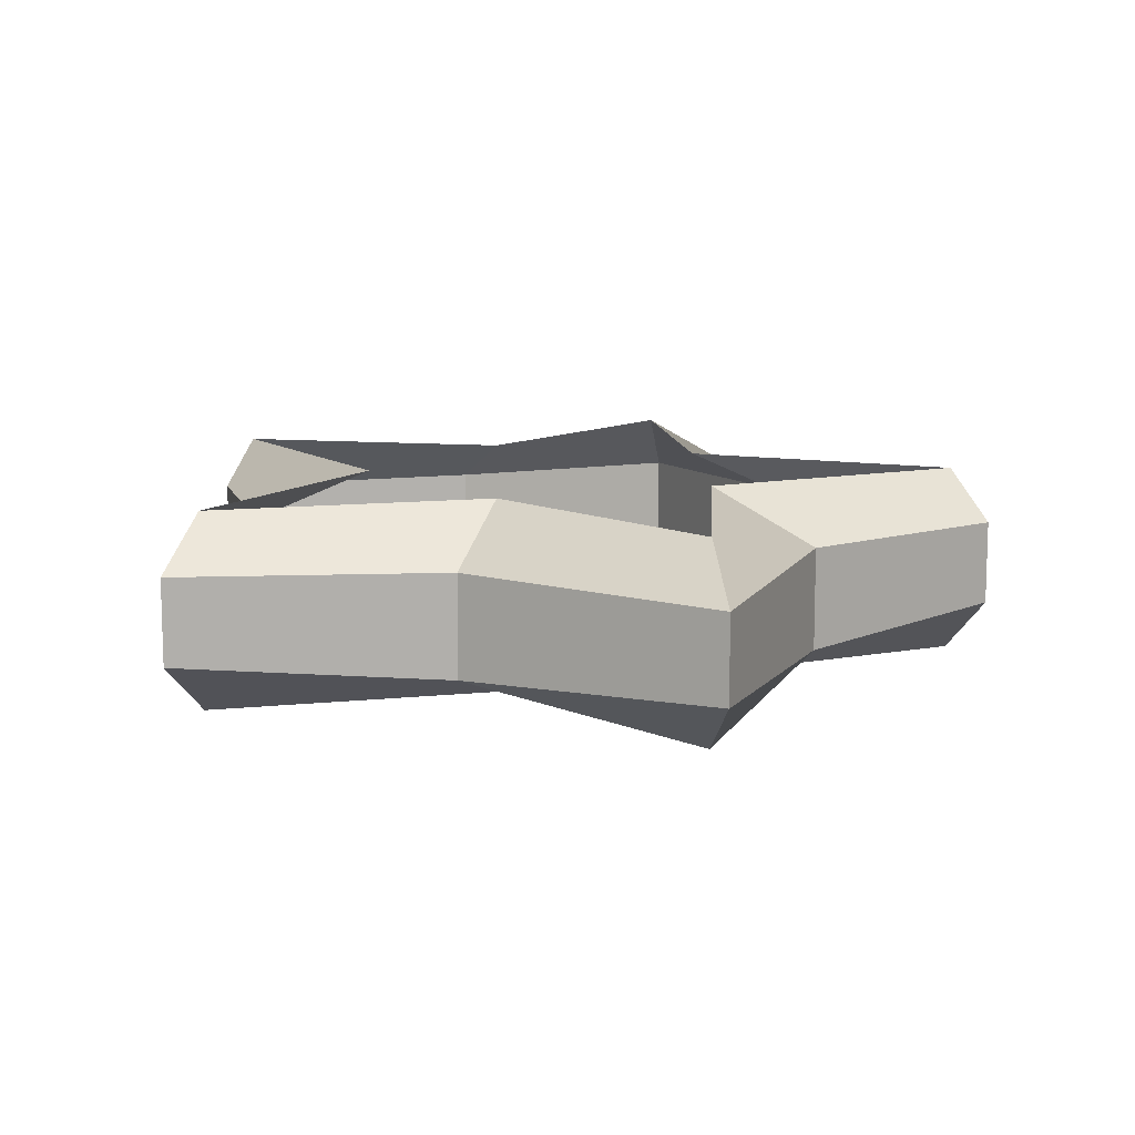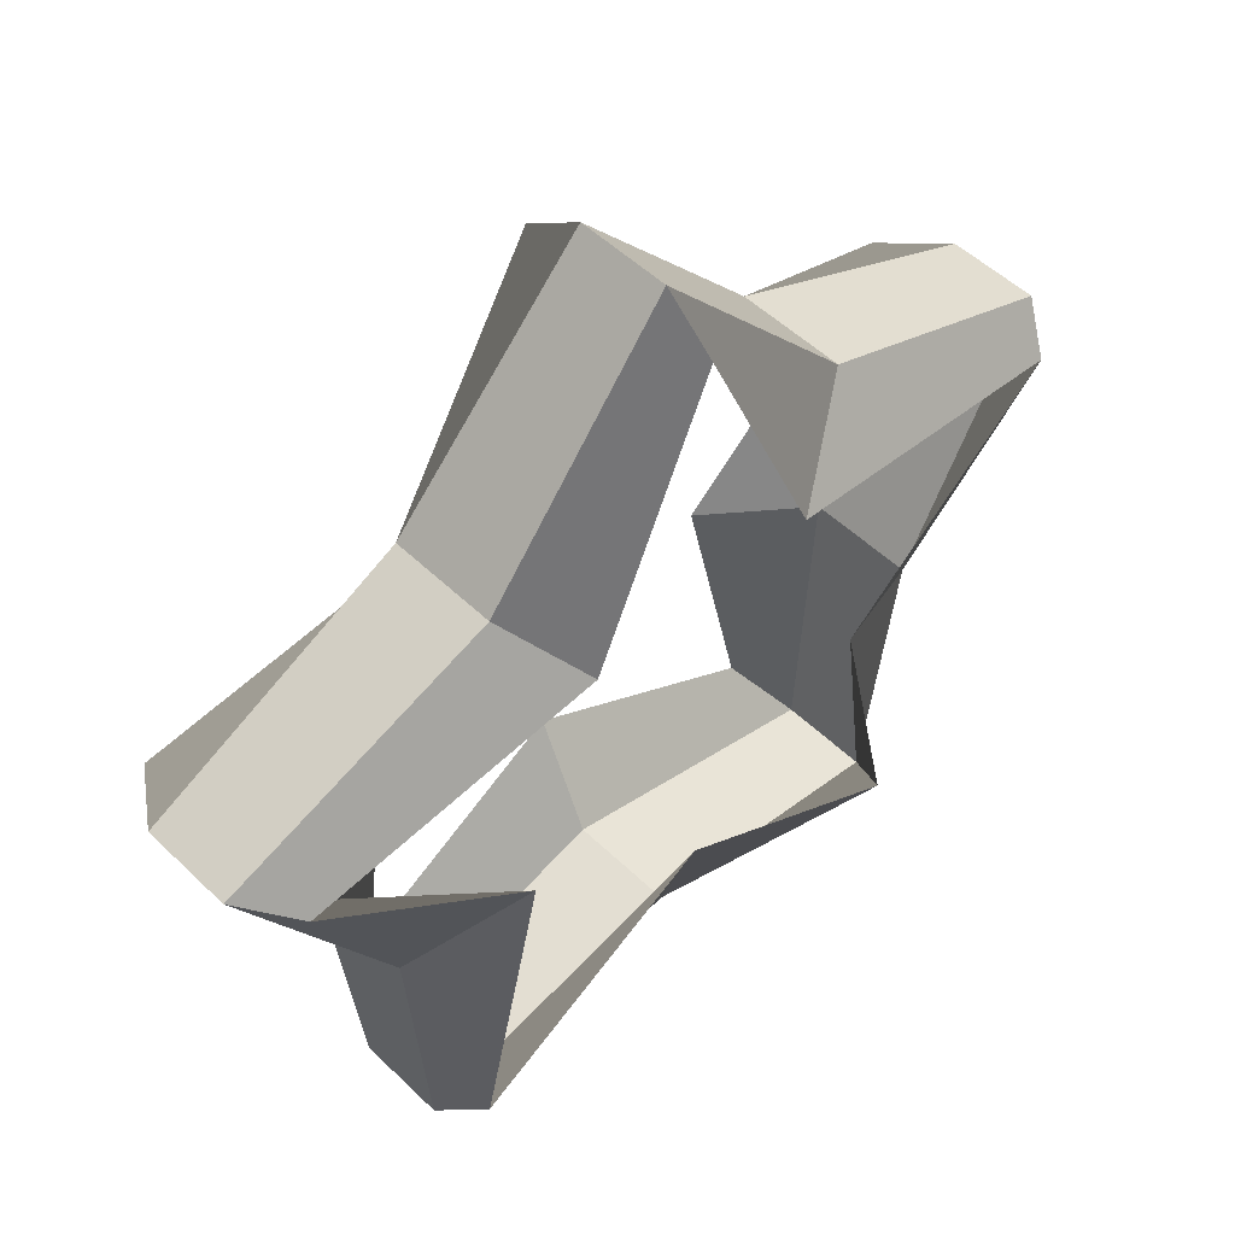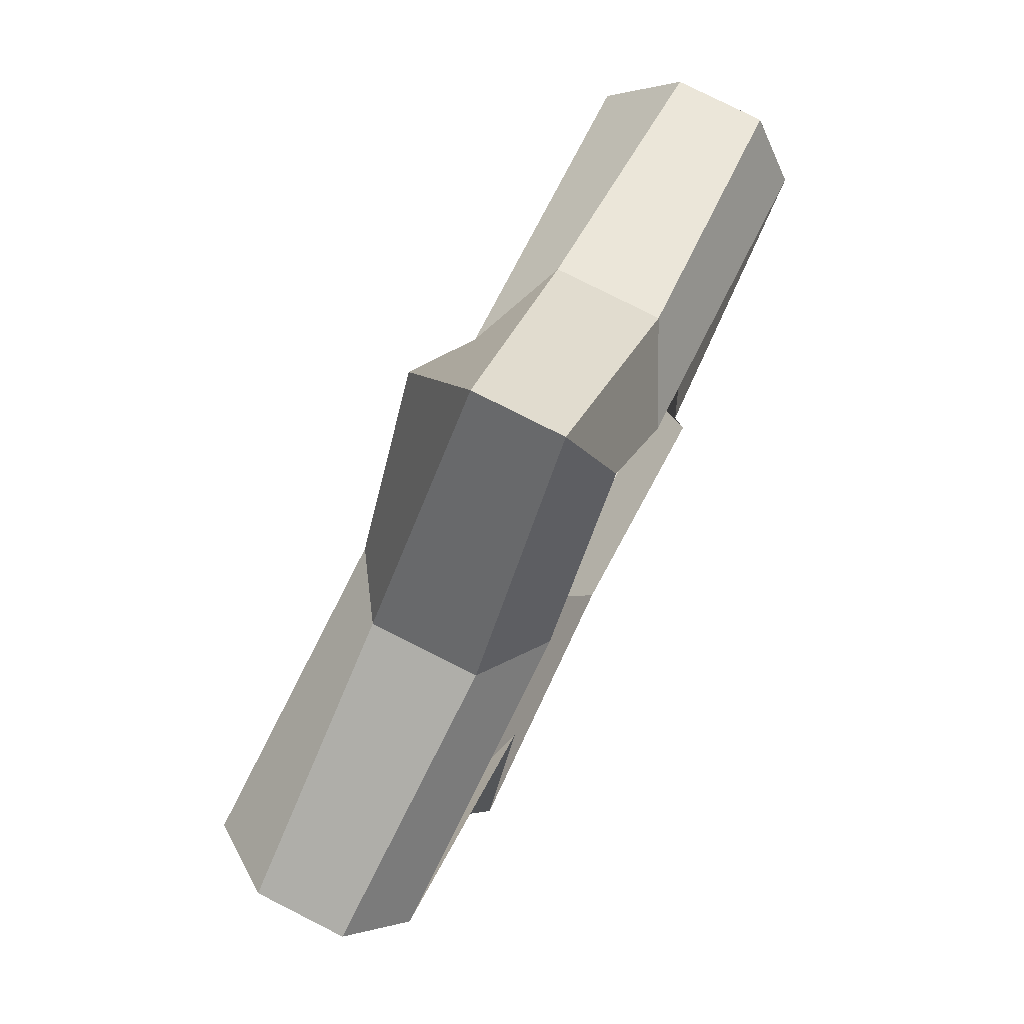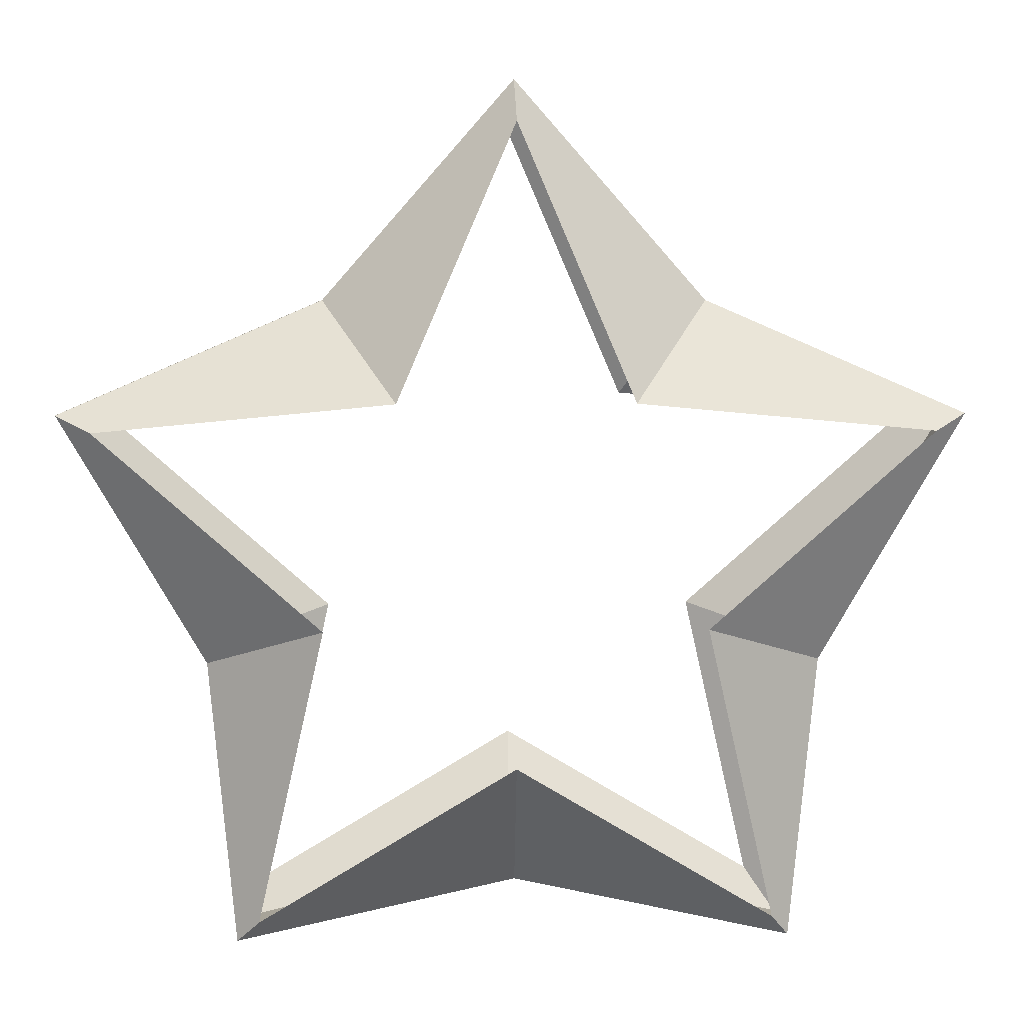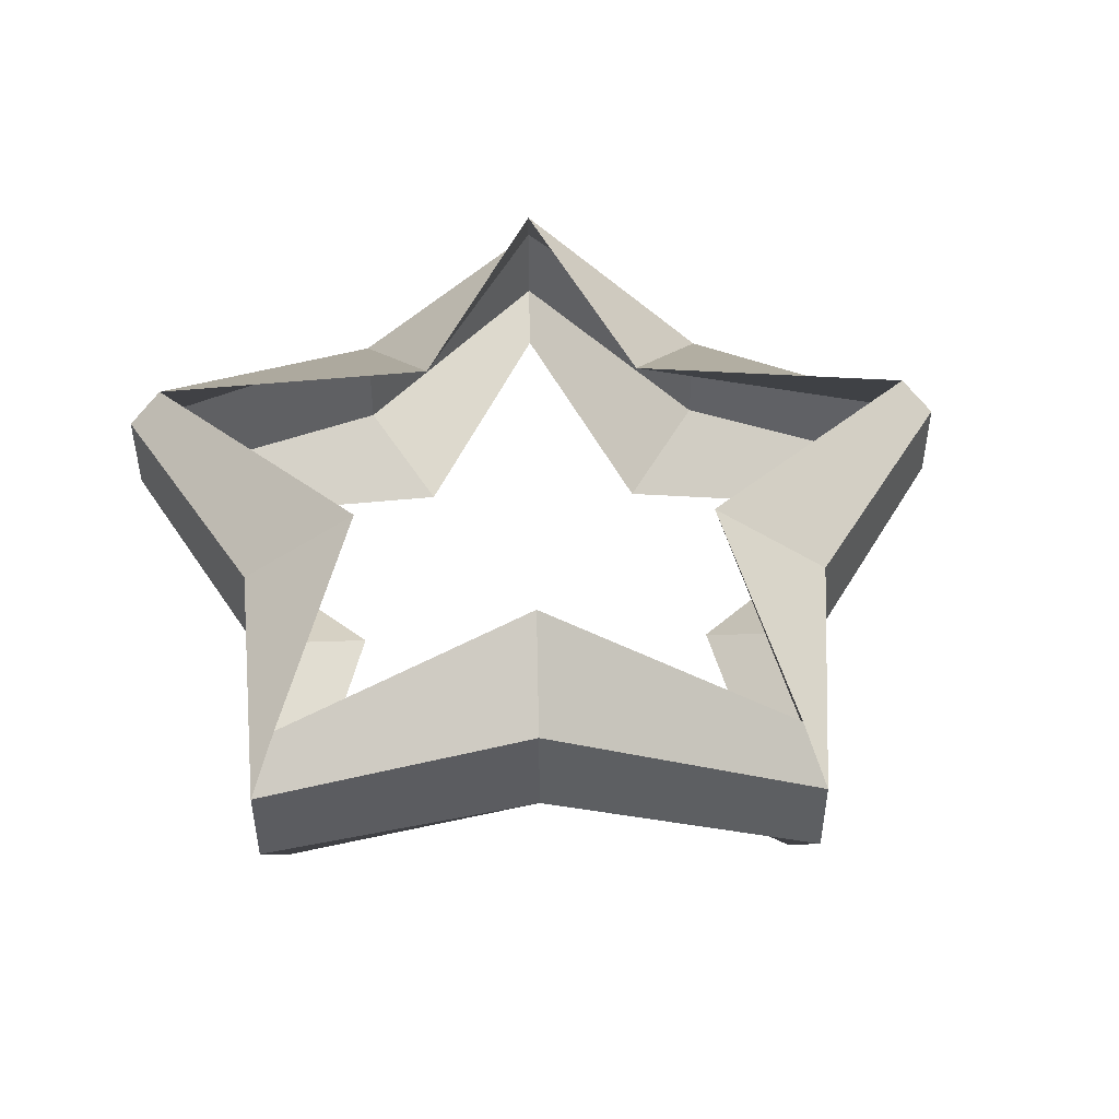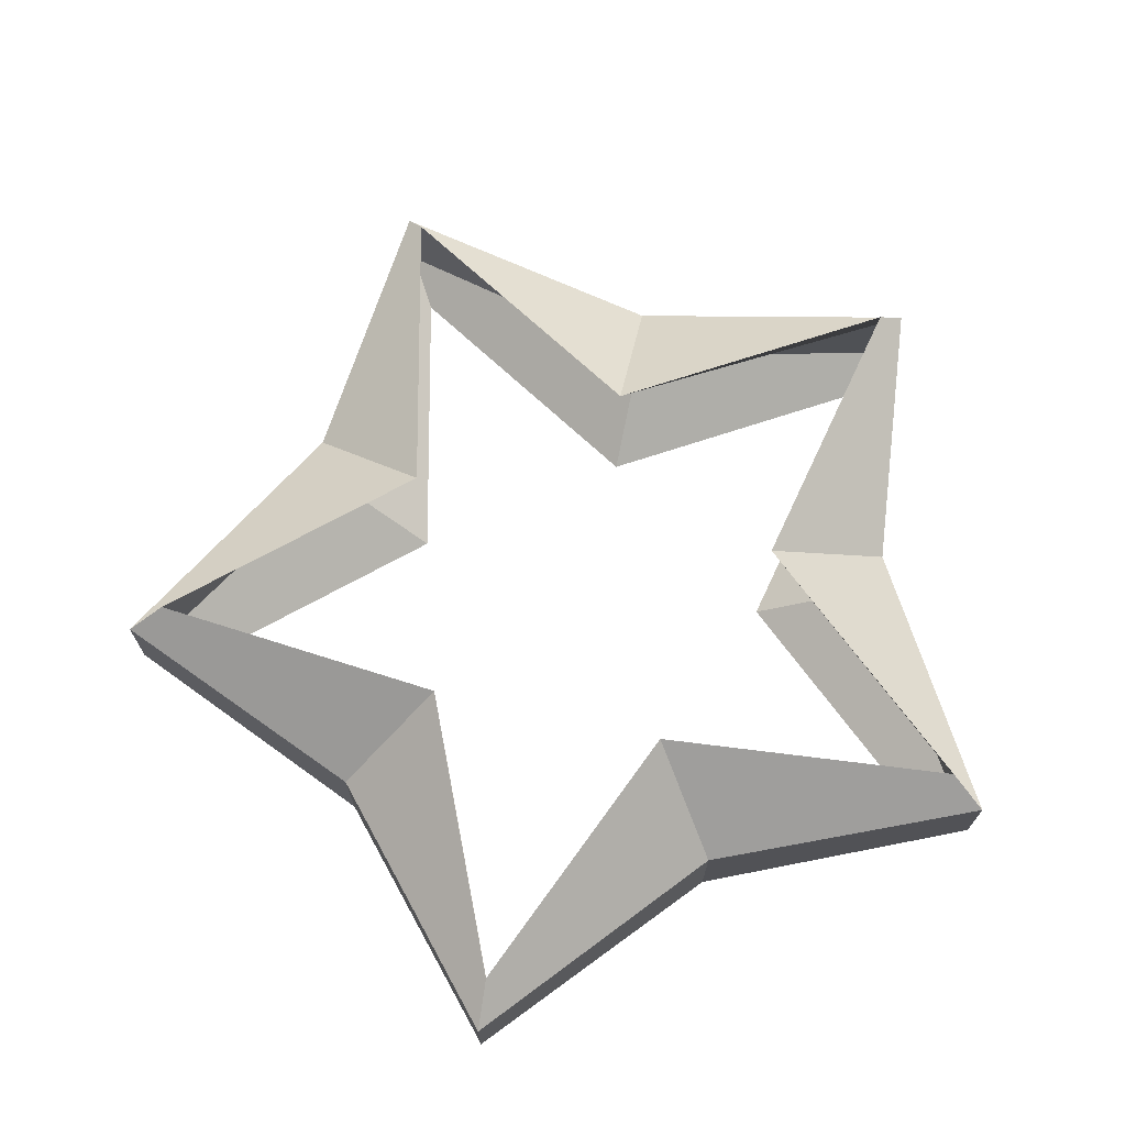
<metadata>
{"format":"obj","ext":"obj","renderer":"f3d","projection":"perspective","resolution":1024,"background":"white","views":[{"elev":11.1,"azim":-19.8,"up":"+Y"},{"elev":51.7,"azim":-43.9,"up":"+Z"},{"elev":78.6,"azim":-63.2,"up":"+Z"},{"elev":5.9,"azim":177.3,"up":"+Z"},{"elev":46.8,"azim":-37.3,"up":"+Y"},{"elev":70.2,"azim":156.4,"up":"+Y"}]}
</metadata>
<code>
g StarPiece
v 3.798e-10 0.04434 -0.1921
v 0.167 0.04921 -0.2299
v 0.167 0.1027 -0.2299
v 3.798e-10 0.1075 -0.1921
v 0.167 0.04921 -0.2299
v 0.1827 0.04434 -0.05937
v 0.1827 0.1075 -0.05937
v 0.167 0.1027 -0.2299
v 0.1827 0.04434 -0.05937
v 0.2703 0.04921 0.08782
v 0.2703 0.1027 0.08782
v 0.1827 0.1075 -0.05937
v 0.2703 0.04921 0.08782
v 0.1129 0.04434 0.1554
v 0.1129 0.1075 0.1554
v 0.2703 0.1027 0.08782
v 0.1129 0.04434 0.1554
v -2.455e-08 0.04921 0.2842
v -2.455e-08 0.1027 0.2842
v 0.1129 0.1075 0.1554
v -2.455e-08 0.04921 0.2842
v -0.1129 0.04434 0.1554
v -0.1129 0.1075 0.1554
v -2.455e-08 0.1027 0.2842
v -0.1129 0.04434 0.1554
v -0.2703 0.04921 0.08782
v -0.2703 0.1027 0.08782
v -0.1129 0.1075 0.1554
v -0.2703 0.04921 0.08782
v -0.1827 0.04434 -0.05937
v -0.1827 0.1075 -0.05937
v -0.2703 0.1027 0.08782
v -0.1827 0.04434 -0.05937
v -0.167 0.04921 -0.2299
v -0.167 0.1027 -0.2299
v -0.1827 0.1075 -0.05937
v -0.167 0.04921 -0.2299
v 3.798e-10 0.04434 -0.1921
v 3.798e-10 0.1075 -0.1921
v -0.167 0.1027 -0.2299
v -0.2703 0.1027 0.08782
v -0.2455 0.1388 0.07977
v -0.0698 0.1388 0.09607
v -0.1129 0.1075 0.1554
v -0.1129 0.1075 0.1554
v -0.0698 0.1388 0.09607
v -2.249e-08 0.1388 0.2581
v -2.455e-08 0.1027 0.2842
v -2.455e-08 0.1027 0.2842
v -2.249e-08 0.1388 0.2581
v 0.0698 0.1388 0.09607
v 0.1129 0.1075 0.1554
v 0.1129 0.1075 0.1554
v 0.0698 0.1388 0.09607
v 0.2455 0.1388 0.07977
v 0.2703 0.1027 0.08782
v 0.2703 0.1027 0.08782
v 0.2455 0.1388 0.07977
v 0.1129 0.1388 -0.0367
v 0.1827 0.1075 -0.05937
v 0.1827 0.1075 -0.05937
v 0.1129 0.1388 -0.0367
v 0.1517 0.1388 -0.2088
v 0.167 0.1027 -0.2299
v 3.798e-10 0.1075 -0.1921
v -1.585e-09 0.1388 -0.1188
v -0.1517 0.1388 -0.2088
v -0.167 0.1027 -0.2299
v 0.167 0.1027 -0.2299
v 0.1517 0.1388 -0.2088
v -1.585e-09 0.1388 -0.1188
v 3.798e-10 0.1075 -0.1921
v -0.167 0.1027 -0.2299
v -0.1517 0.1388 -0.2088
v -0.1129 0.1388 -0.0367
v -0.1827 0.1075 -0.05937
v -0.1827 0.1075 -0.05937
v -0.1129 0.1388 -0.0367
v -0.2455 0.1388 0.07977
v -0.2703 0.1027 0.08782
v 0.167 0.04921 -0.2299
v 0.1519 0.01993 -0.2091
v 0.1131 0.01993 -0.03674
v 0.1827 0.04434 -0.05937
v 3.798e-10 0.04434 -0.1921
v -8.566e-10 0.01993 -0.1189
v 0.1519 0.01993 -0.2091
v 0.167 0.04921 -0.2299
v -0.1827 0.04434 -0.05937
v -0.1131 0.01993 -0.03674
v -0.1519 0.01993 -0.2091
v -0.167 0.04921 -0.2299
v -0.2703 0.04921 0.08782
v -0.2458 0.01993 0.07986
v -0.1131 0.01993 -0.03674
v -0.1827 0.04434 -0.05937
v -0.1129 0.04434 0.1554
v -0.06988 0.01993 0.09618
v -0.2458 0.01993 0.07986
v -0.2703 0.04921 0.08782
v -2.455e-08 0.04921 0.2842
v -2.179e-08 0.01993 0.2584
v -0.06988 0.01993 0.09618
v -0.1129 0.04434 0.1554
v 0.1129 0.04434 0.1554
v 0.06988 0.01993 0.09618
v -2.179e-08 0.01993 0.2584
v -2.455e-08 0.04921 0.2842
v -0.167 0.04921 -0.2299
v -0.1519 0.01993 -0.2091
v -8.566e-10 0.01993 -0.1189
v 3.798e-10 0.04434 -0.1921
v 0.2703 0.04921 0.08782
v 0.2458 0.01993 0.07986
v 0.06988 0.01993 0.09618
v 0.1129 0.04434 0.1554
v 0.1827 0.04434 -0.05937
v 0.1131 0.01993 -0.03674
v 0.2458 0.01993 0.07986
v 0.2703 0.04921 0.08782
g StarPiece_0
f 3 2 1
f 4 3 1
f 7 6 5
f 8 7 5
f 11 10 9
f 12 11 9
f 15 14 13
f 16 15 13
f 19 18 17
f 20 19 17
f 23 22 21
f 24 23 21
f 27 26 25
f 28 27 25
f 31 30 29
f 32 31 29
f 35 34 33
f 36 35 33
f 39 38 37
f 40 39 37
f 43 42 41
f 44 43 41
f 47 46 45
f 48 47 45
f 51 50 49
f 52 51 49
f 55 54 53
f 56 55 53
f 59 58 57
f 60 59 57
f 63 62 61
f 64 63 61
f 67 66 65
f 68 67 65
f 71 70 69
f 72 71 69
f 75 74 73
f 76 75 73
f 79 78 77
f 80 79 77
f 83 82 81
f 84 83 81
f 87 86 85
f 88 87 85
f 91 90 89
f 92 91 89
f 95 94 93
f 96 95 93
f 99 98 97
f 100 99 97
f 103 102 101
f 104 103 101
f 107 106 105
f 108 107 105
f 111 110 109
f 112 111 109
f 115 114 113
f 116 115 113
f 119 118 117
f 120 119 117

</code>
